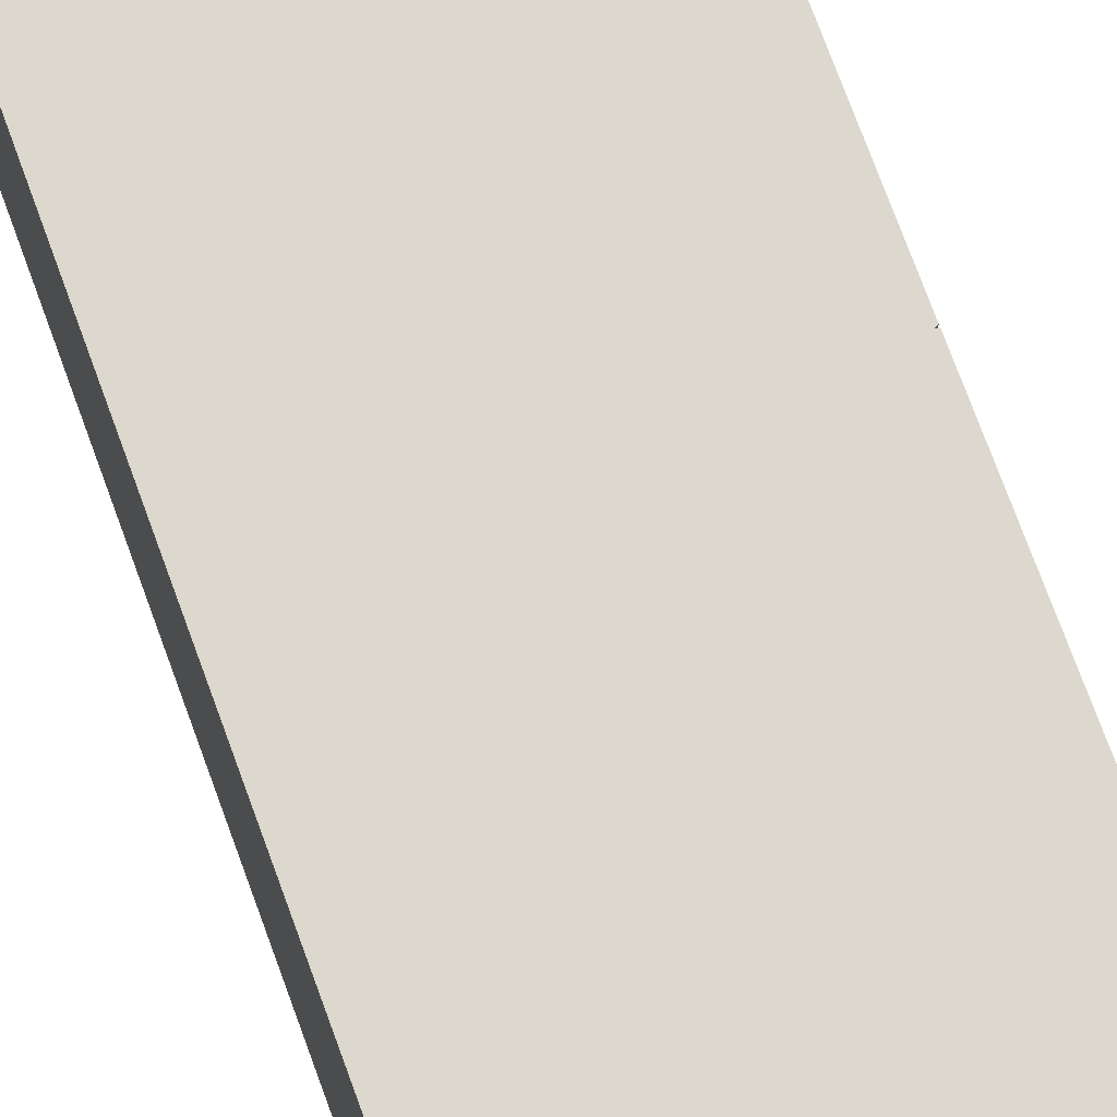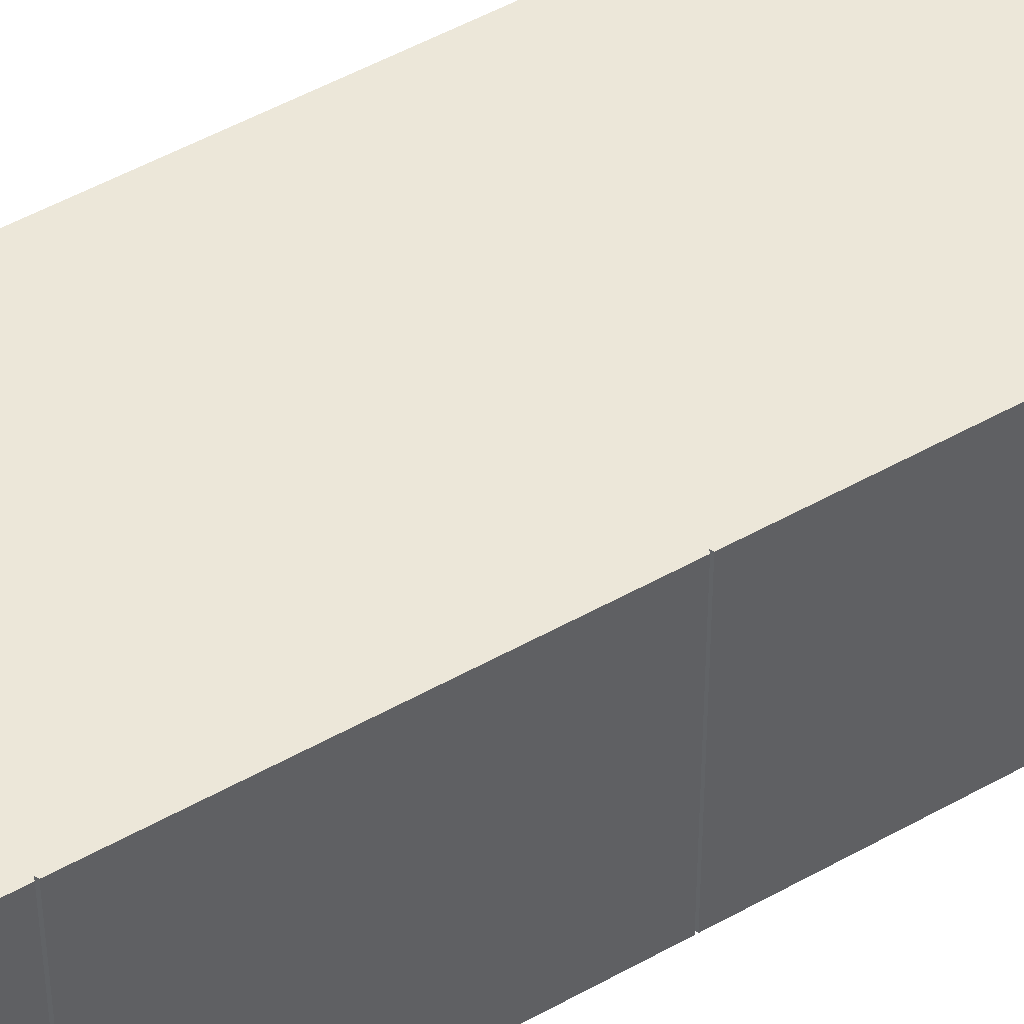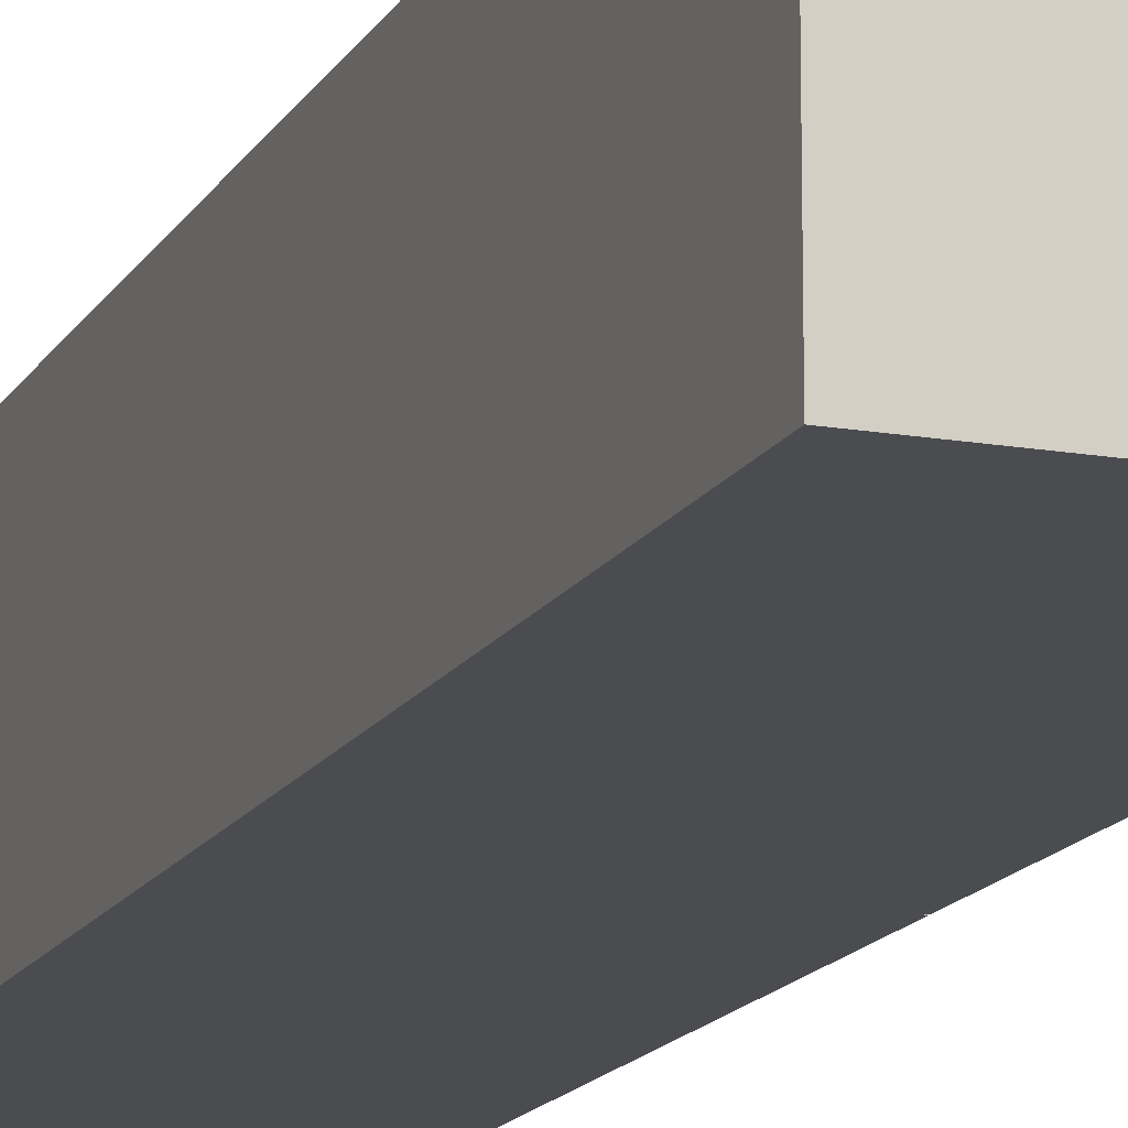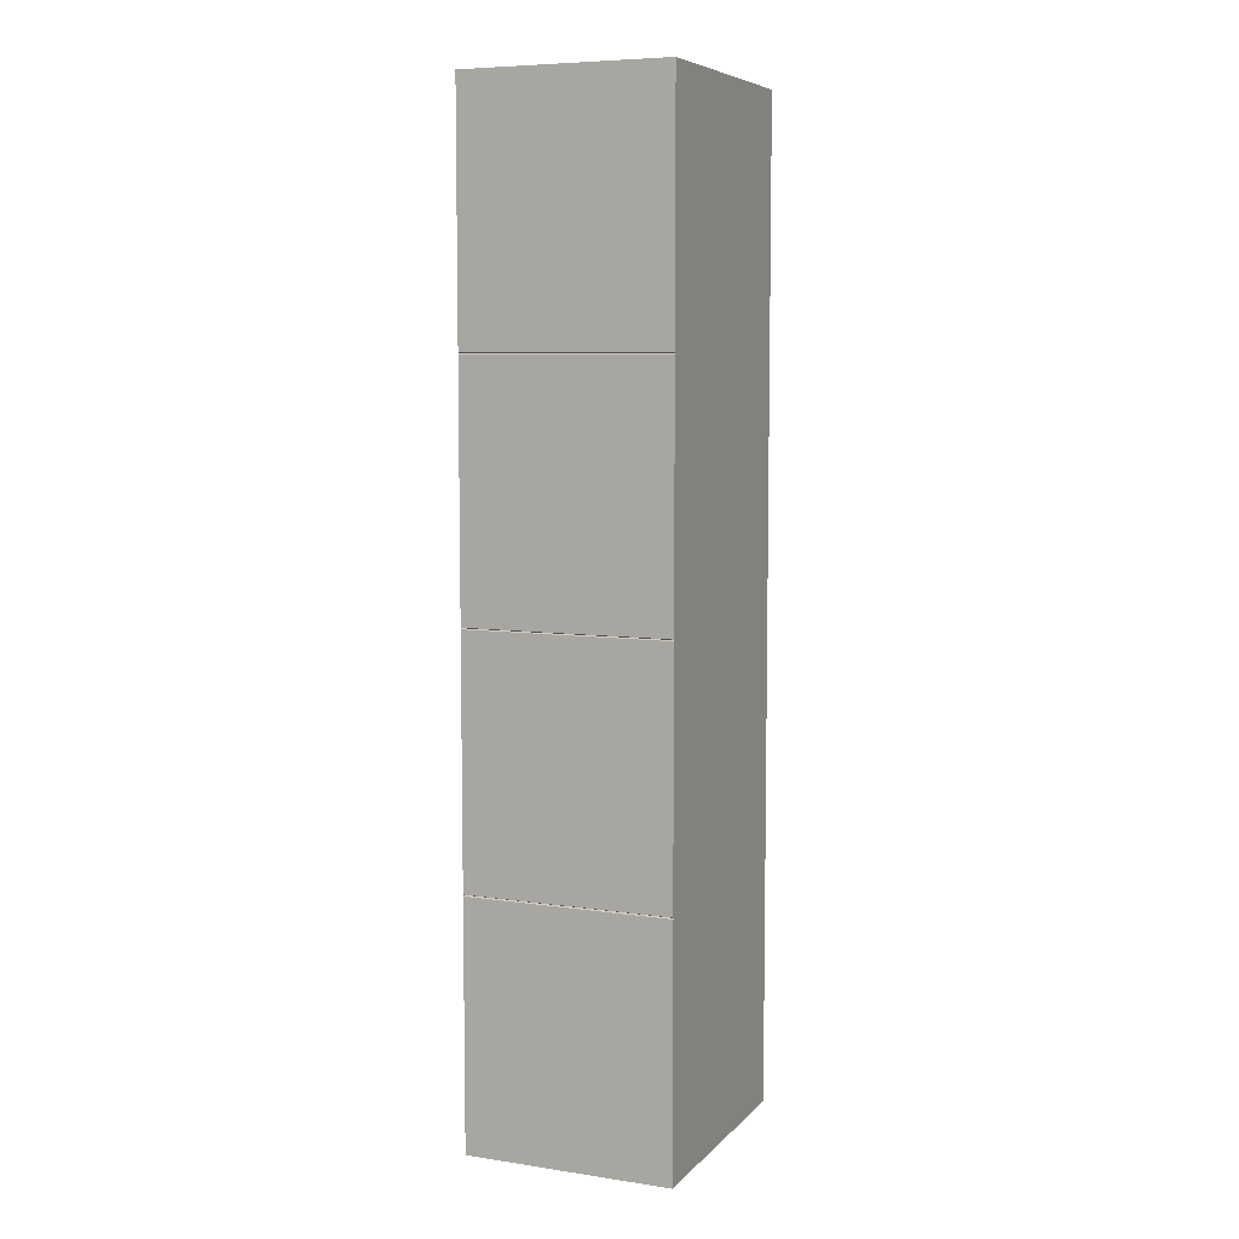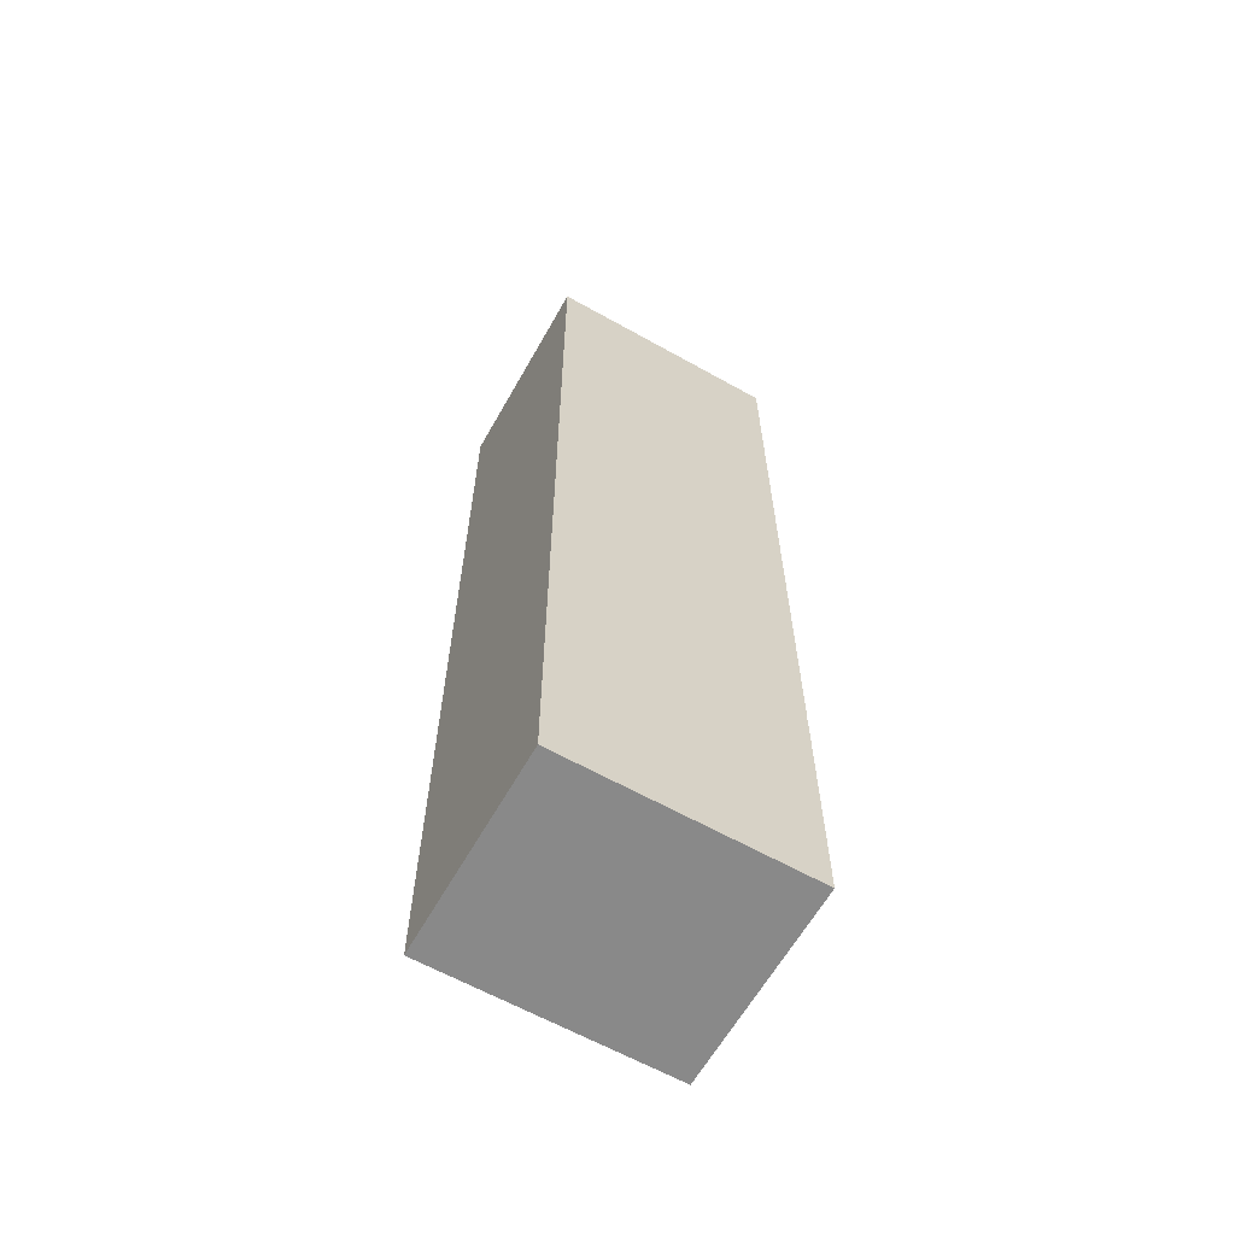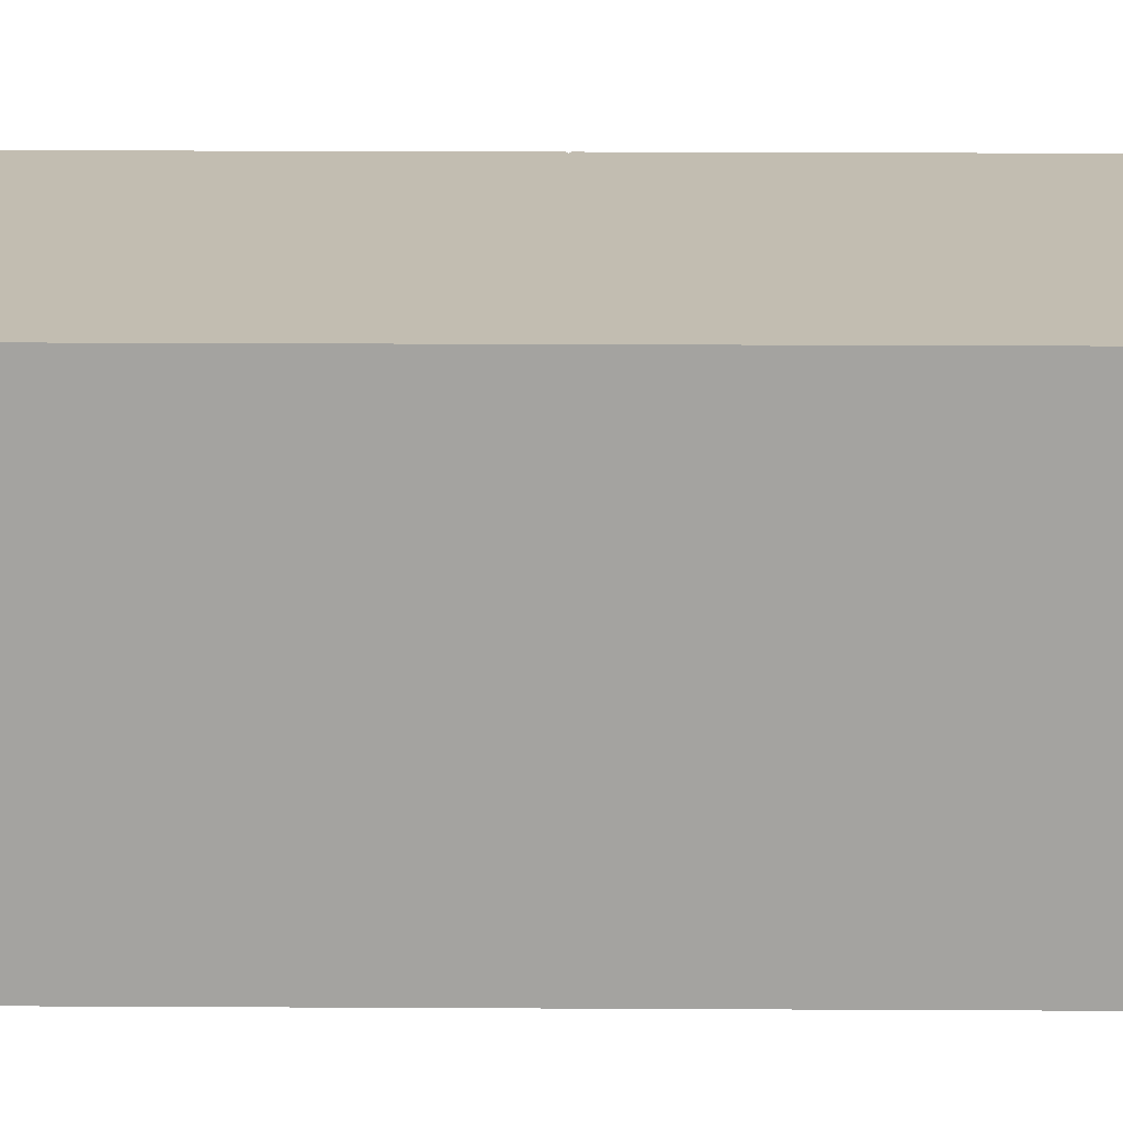
<metadata>
{"format":"obj","ext":"obj","renderer":"f3d","projection":"perspective","resolution":1024,"background":"white","views":[{"elev":72.4,"azim":-19.9,"up":"+Y"},{"elev":49.8,"azim":58.1,"up":"+Y"},{"elev":-15.2,"azim":-20.3,"up":"+Y"},{"elev":7.1,"azim":113.1,"up":"+Z"},{"elev":-63.1,"azim":-29.5,"up":"+Z"},{"elev":16.9,"azim":-89.3,"up":"+Y"}]}
</metadata>
<code>
v  -36.58 53.79 134.9
v  -15.36 53.79 134.9
v  -15.36 71.7 134.9
v  -36.58 71.7 134.9
v  -15.36 53.79 113.8
v  -15.36 71.7 113.8
v  -15.54 53.79 113.7
v  -36.58 53.79 113.6
v  -36.58 71.7 113.6
v  -15.36 53.79 92.28
v  -36.58 53.79 92.28
v  -36.58 53.79 70.95
v  -15.54 53.79 71.02
v  -15.36 53.79 70.95
v  -36.58 53.79 49.62
v  -15.36 53.79 49.62
v  -36.58 71.7 70.95
v  -36.58 71.7 92.28
v  -15.54 53.79 92.35
v  -15.36 53.79 113.6
v  -15.36 53.79 71.09
v  -15.54 71.7 71.02
v  -15.36 71.7 71.09
v  -15.36 71.7 92.28
v  -15.36 71.7 70.95
v  -15.36 71.7 49.62
v  -15.54 71.7 92.35
v  -15.36 71.7 92.42
v  -15.36 71.7 113.6
v  -36.58 71.7 49.62
v  -15.54 71.7 113.7
v  -15.36 53.79 92.42
g Object005
f 1 2 3 4
f 3 2 5 6
f 7 2 1 8
f 1 4 9 8
f 3 6 9 4
f 10 11 12 13
f 12 14 13
f 14 12 15 16
f 17 12 11 18
f 8 9 18 11
f 11 19 20 8
f 10 19 11
f 13 21 10
f 21 13 22 23
f 10 21 23 24
f 22 13 14 25
f 25 14 16 26
f 18 24 23 17
f 17 23 22 25
f 19 10 24 27
f 27 24 18 28
f 28 18 9 29
f 15 12 17 30
f 30 17 25 26
f 8 20 7
f 7 5 2
f 6 5 7 31
f 20 29 31 7
f 19 32 20
f 28 32 19 27
f 29 20 32 28
f 26 16 15 30
f 9 6 31 29

</code>
